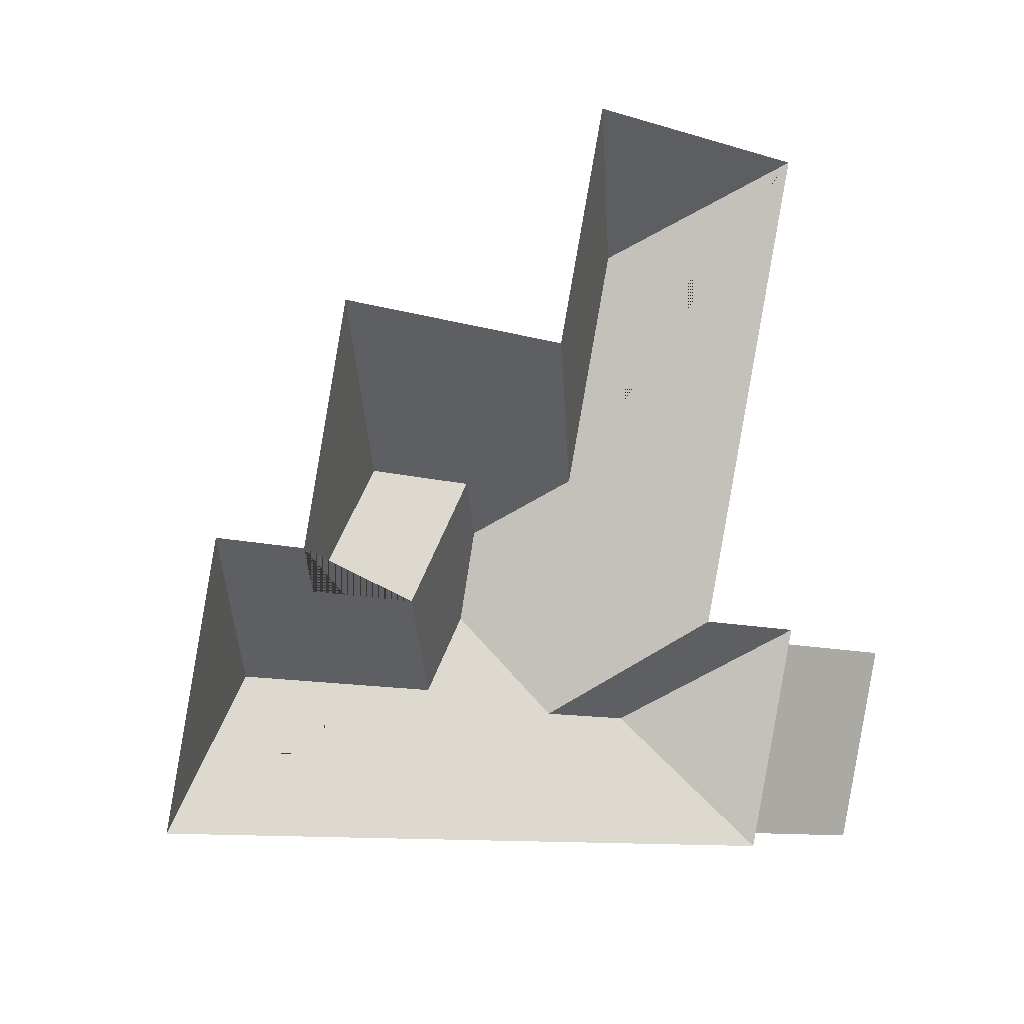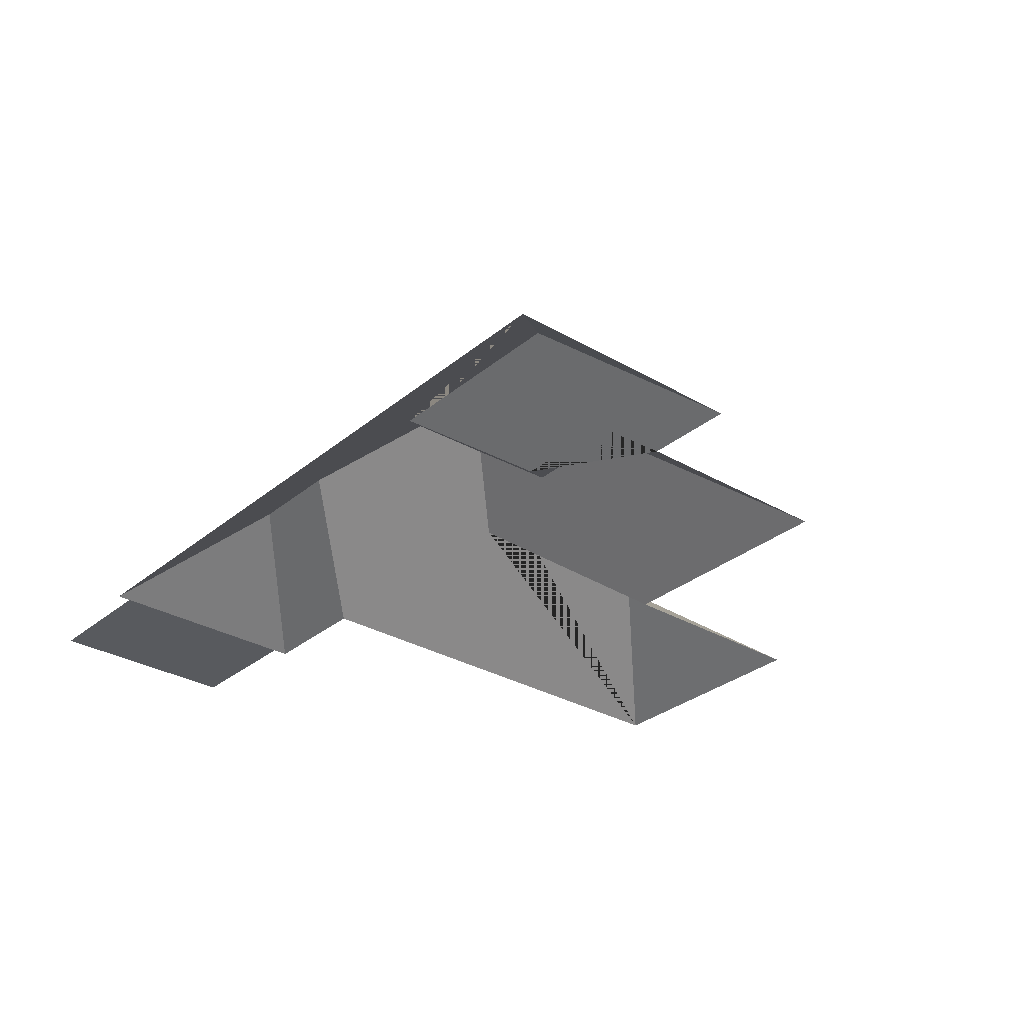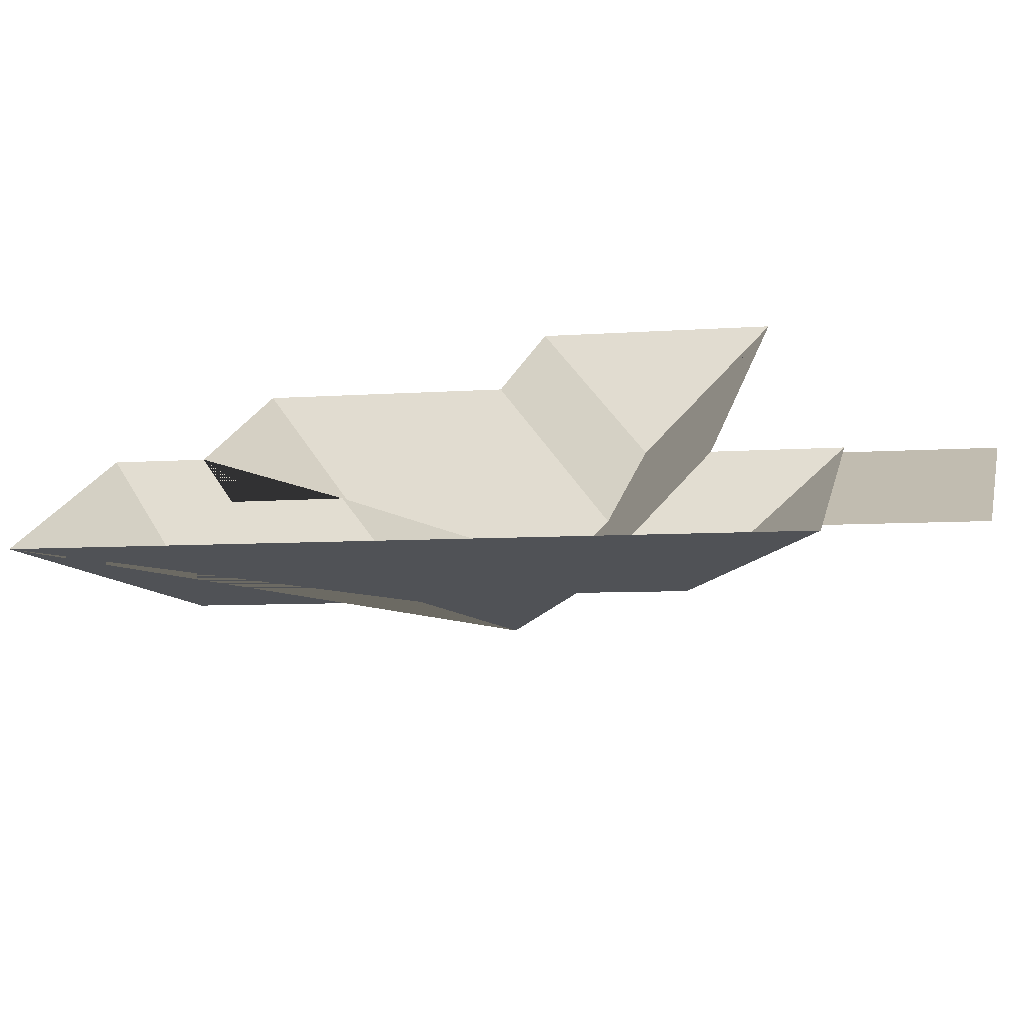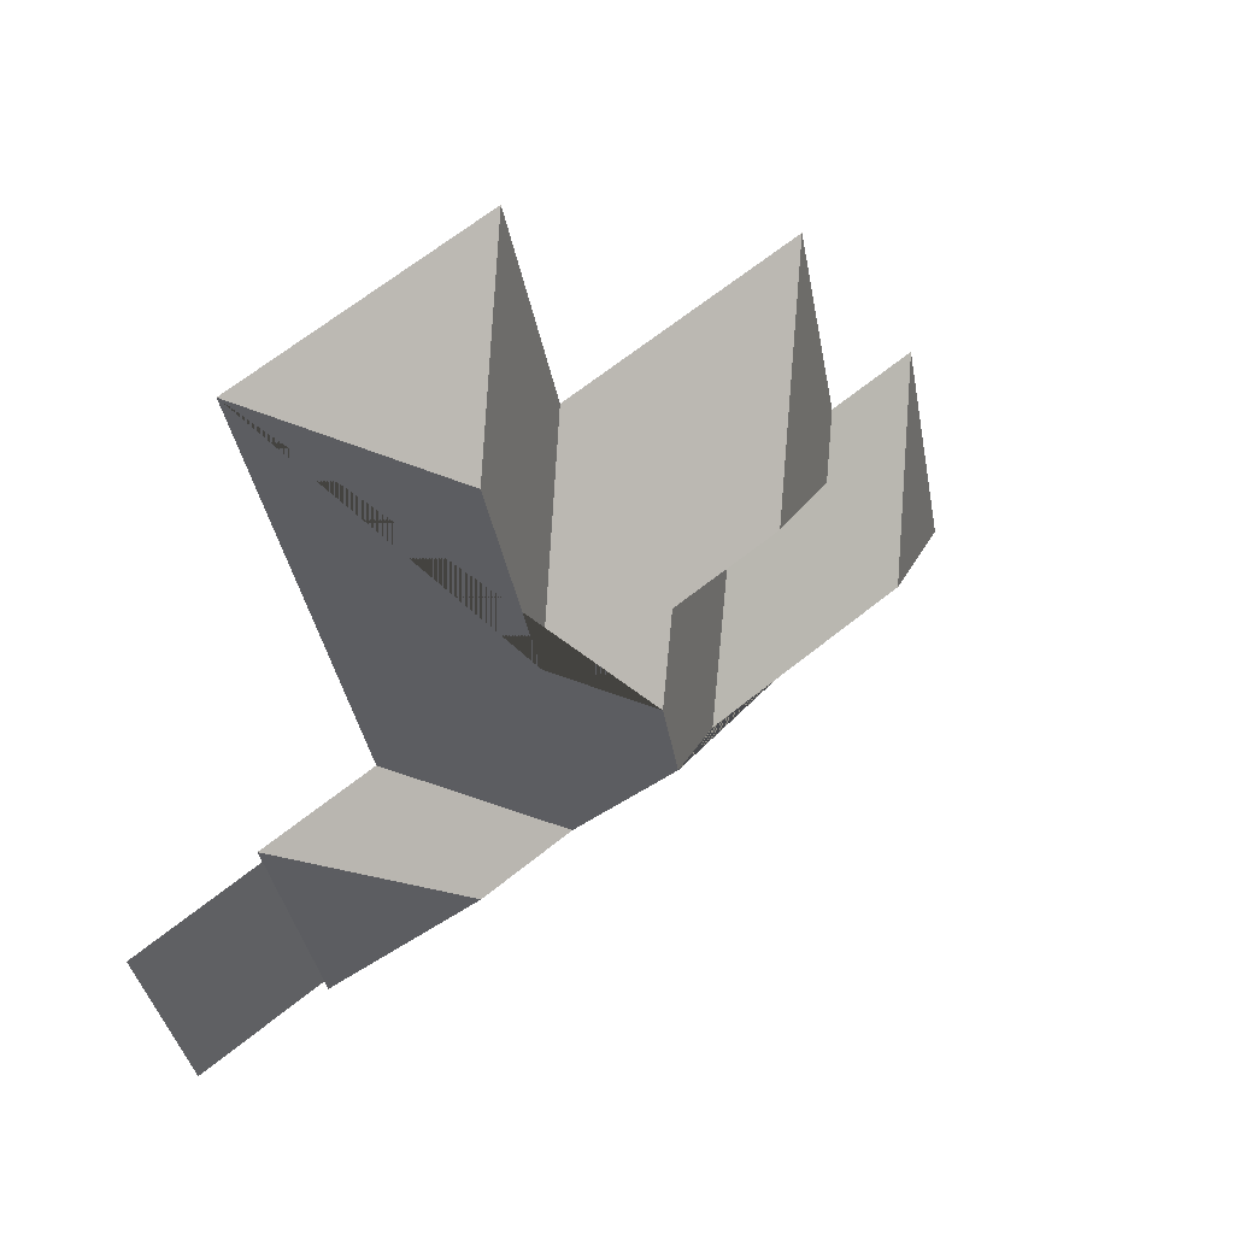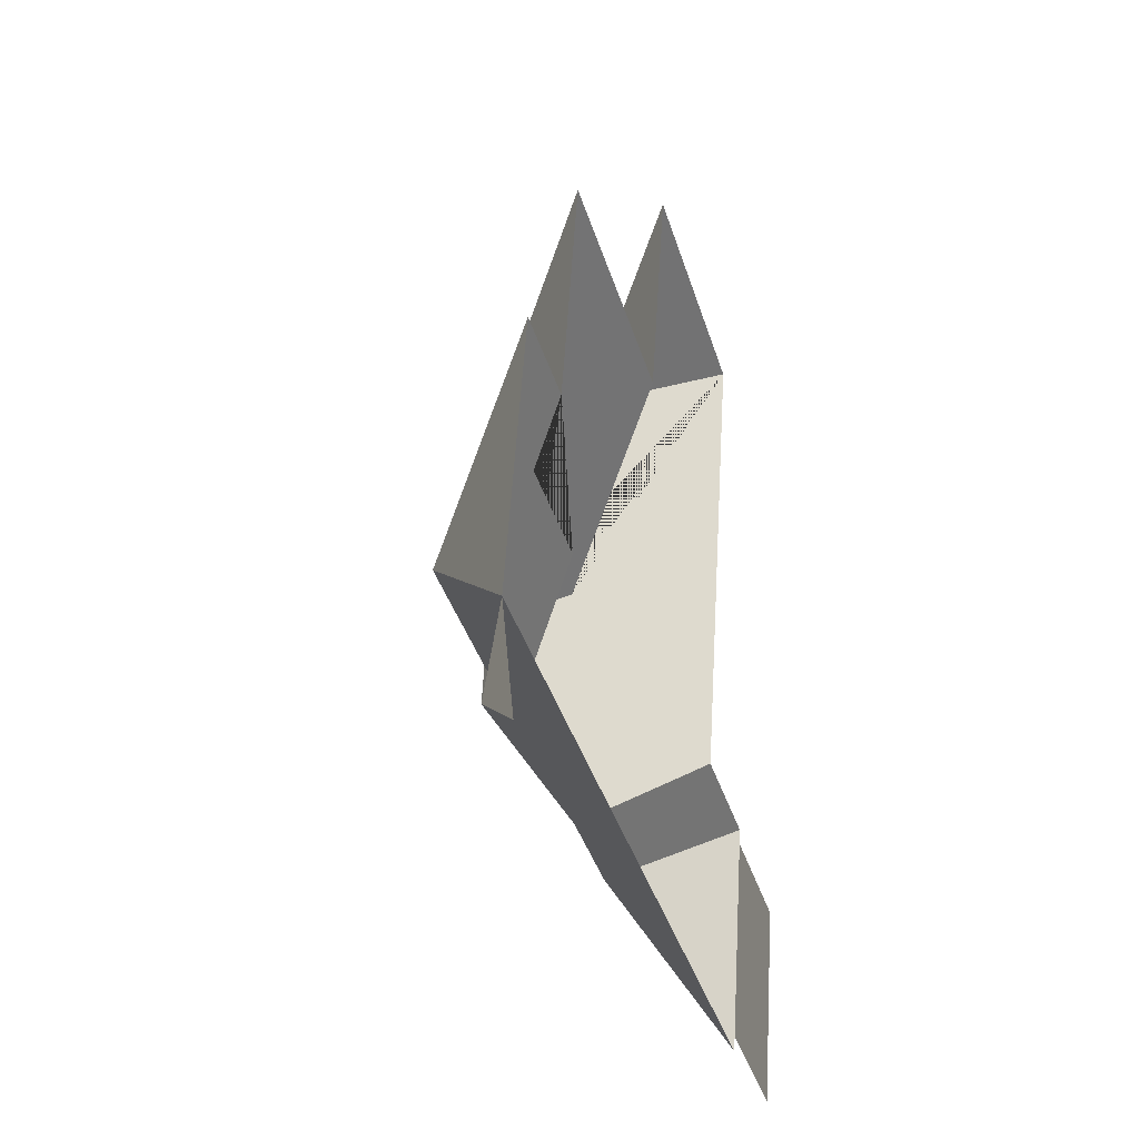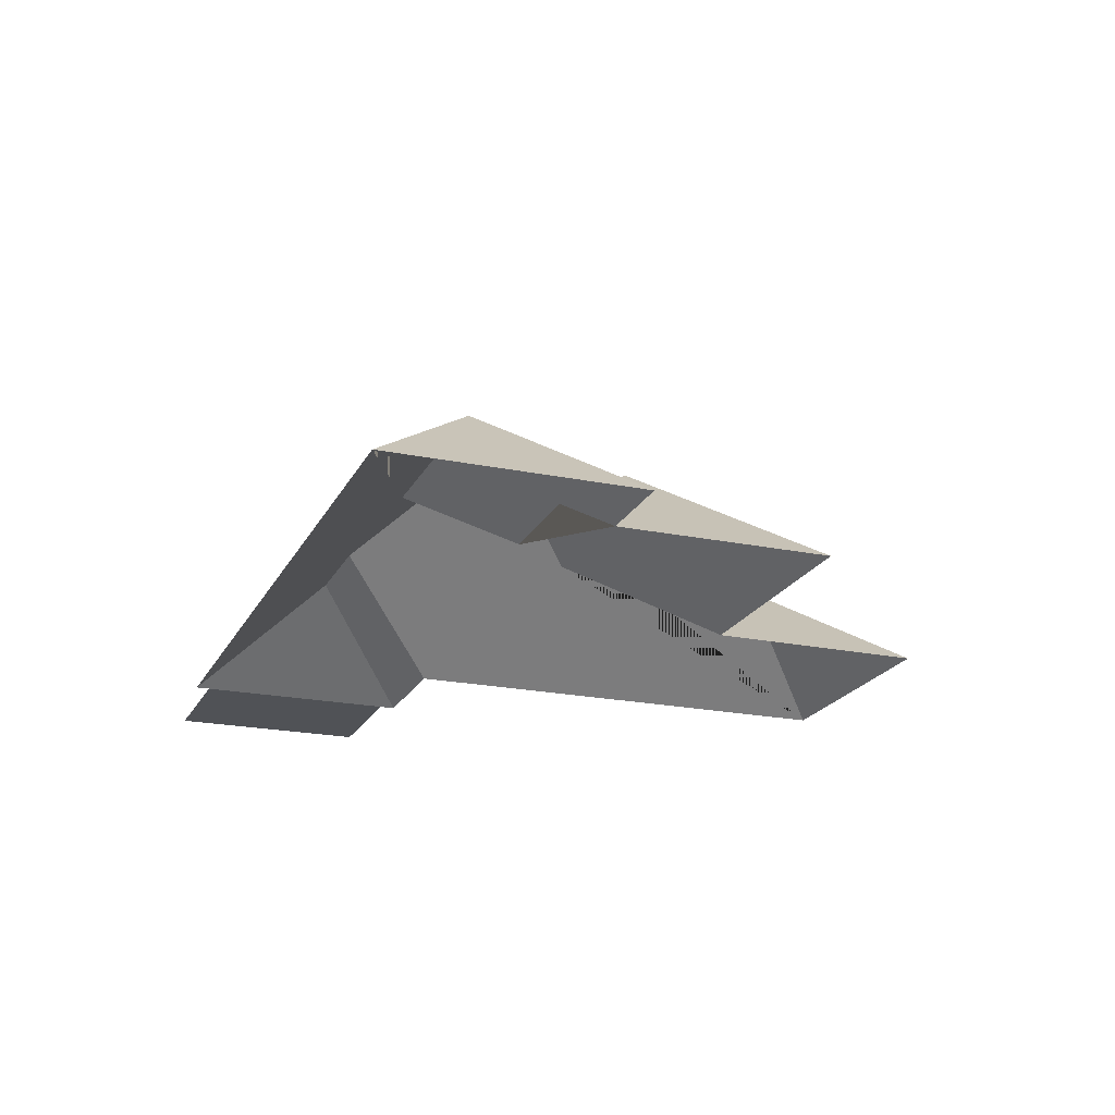
<metadata>
{"format":"obj","ext":"obj","renderer":"f3d","projection":"perspective","resolution":1024,"background":"white","views":[{"elev":10.1,"azim":-38.4,"up":"+Z"},{"elev":-30.5,"azim":-117.7,"up":"+Y"},{"elev":-72.2,"azim":5.6,"up":"+Z"},{"elev":45.6,"azim":142.8,"up":"+Z"},{"elev":-24.2,"azim":-73.8,"up":"+Z"},{"elev":-20.7,"azim":-98.1,"up":"+Y"}]}
</metadata>
<code>
o BK39_500_018028_0027_roof
v 233.3 75 -17.4
v 342.3 75 -41.42
v 276.4 120.6 -83.37
v 211.6 75 -113.4
v 103.8 75 -89.51
v 254.4 120.9 -181.7
v 153.1 127.5 -167.7
v 201.8 127.4 -178.3
v 219.4 145 -204.8
v 82.95 75 -184.5
v 43.51 75 -175.7
v 350.3 75 -255.2
v 297.7 75 -243.9
v 143.9 88.61 -216.1
v 348.8 75 -261.8
v 95.77 88.78 -205.6
v 407.6 75 -274.8
v 211.5 144.7 -242.6
v 83.42 120.4 -244.6
v 175.3 120.3 -264.9
v 281.4 115.4 -294.3
v 238.6 115.4 -285
v 388.4 75 -361.8
v 329.7 75 -348.8
v 328.3 75 -354.8
v 19.07 75 -286.6
v 233.3 0 -17.4
v 342.3 0 -41.42
v 297.7 0 -243.9
v 350.3 0 -255.2
v 348.8 0 -261.8
v 407.6 0 -274.8
v 388.4 0 -361.8
v 329.7 0 -348.8
v 328.3 0 -354.8
v 19.07 0 -286.6
v 43.51 0 -175.7
v 82.95 0 -184.5
v 103.8 0 -89.51
v 211.6 0 -113.4
f 1 3 2
f 1 4 6 3
f 6 9 8 7 5 4
f 5 10 16 7
f 10 11 19 20 14 16
f 14 8 7 16
f 8 14 20 18 9
f 19 11 26
f 26 25 21 22 18 20 19
f 25 24 15 12 21
f 15 17 23 24
f 21 12 13 22
f 2 13 22 18 9 6 3

</code>
